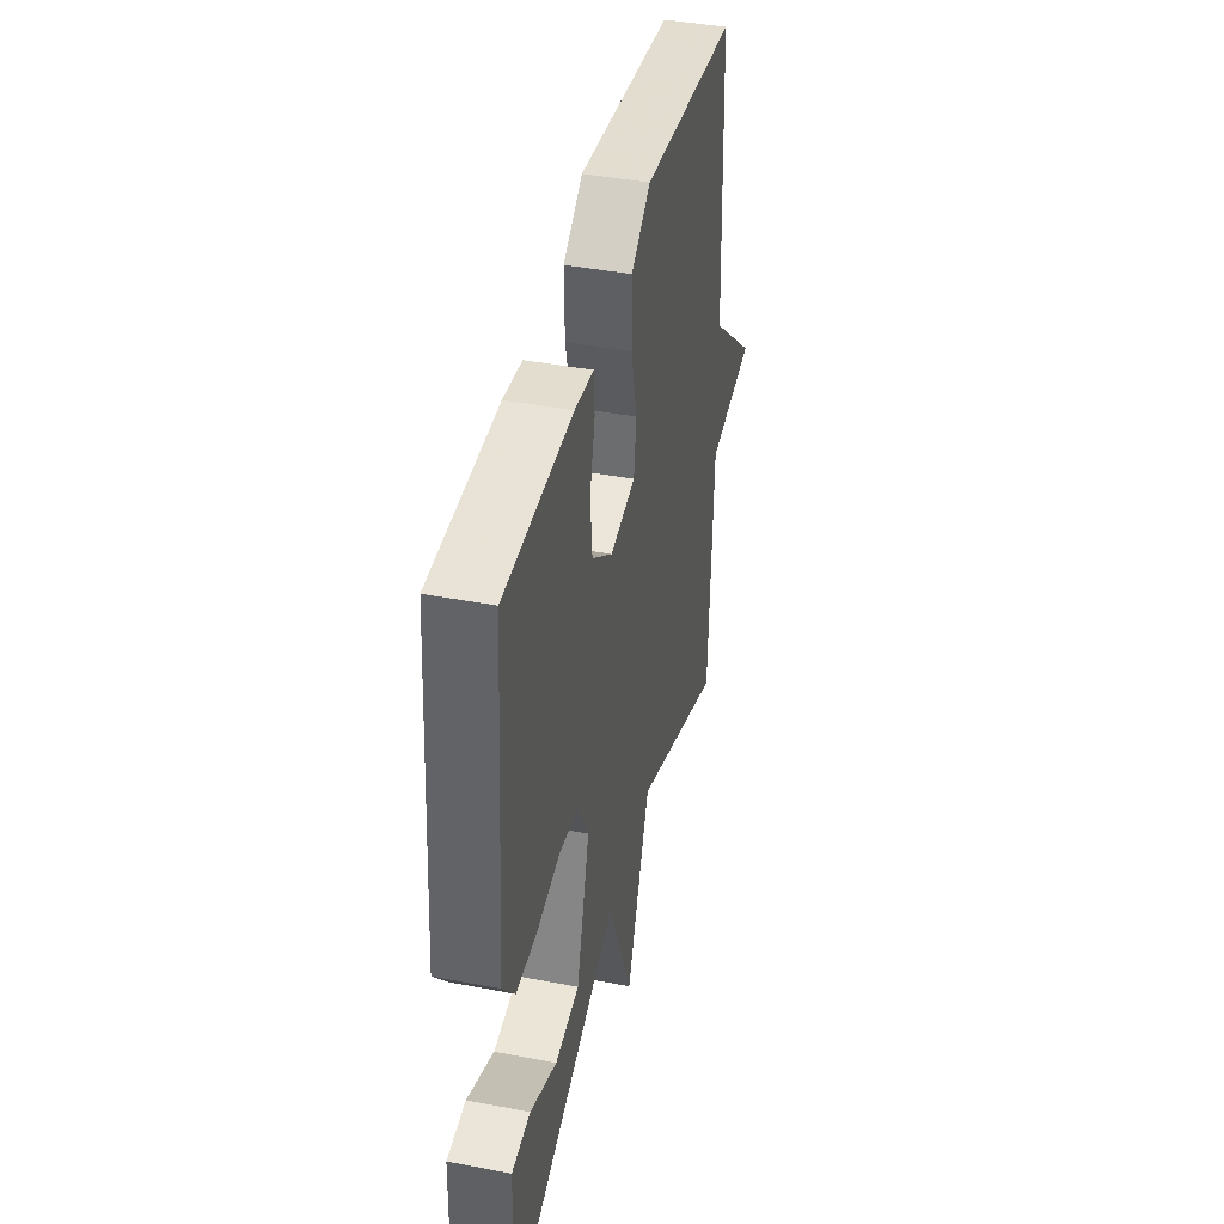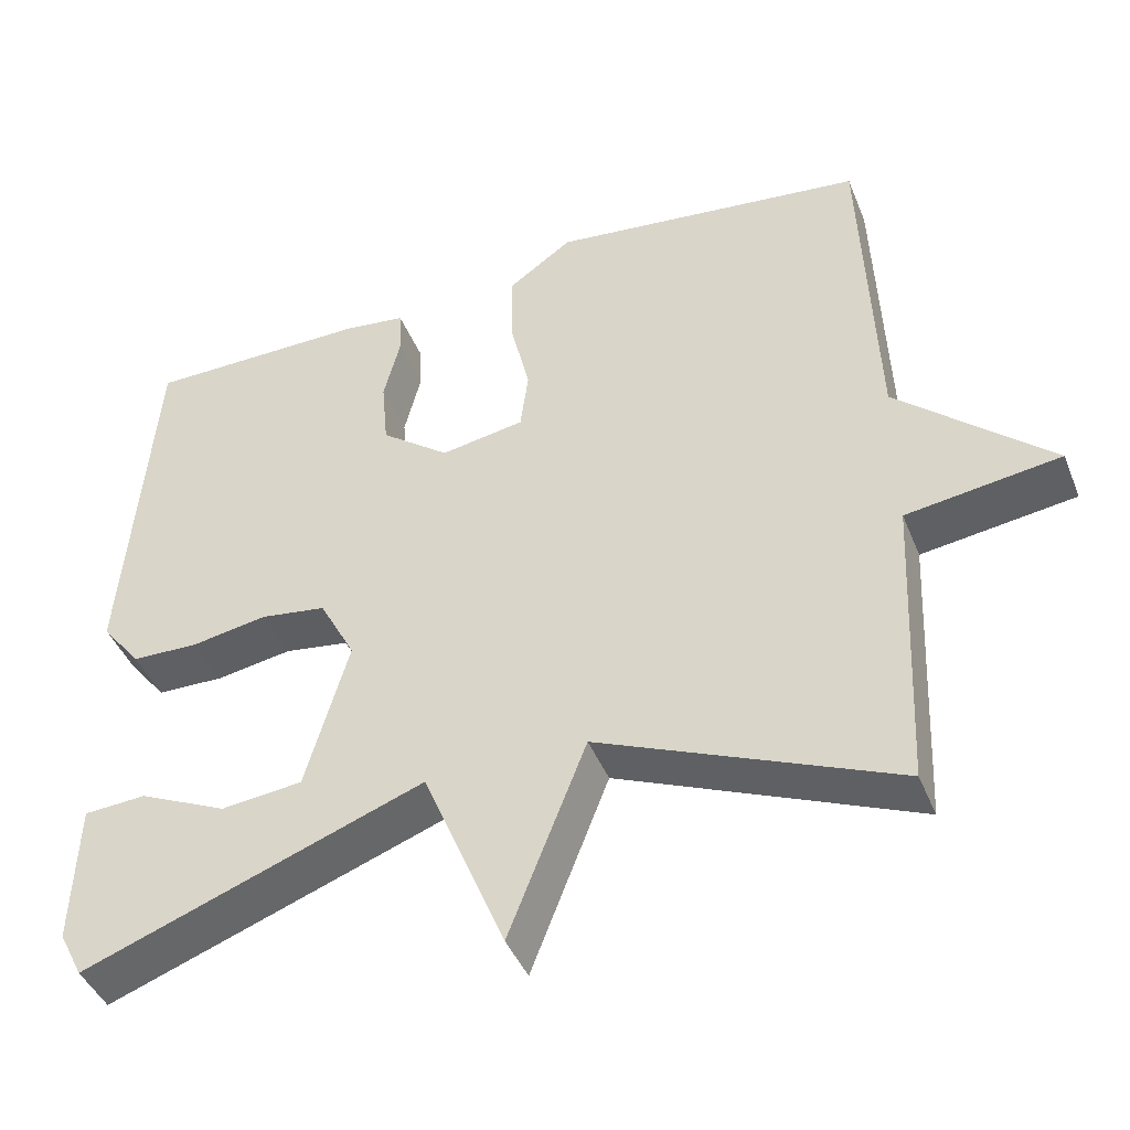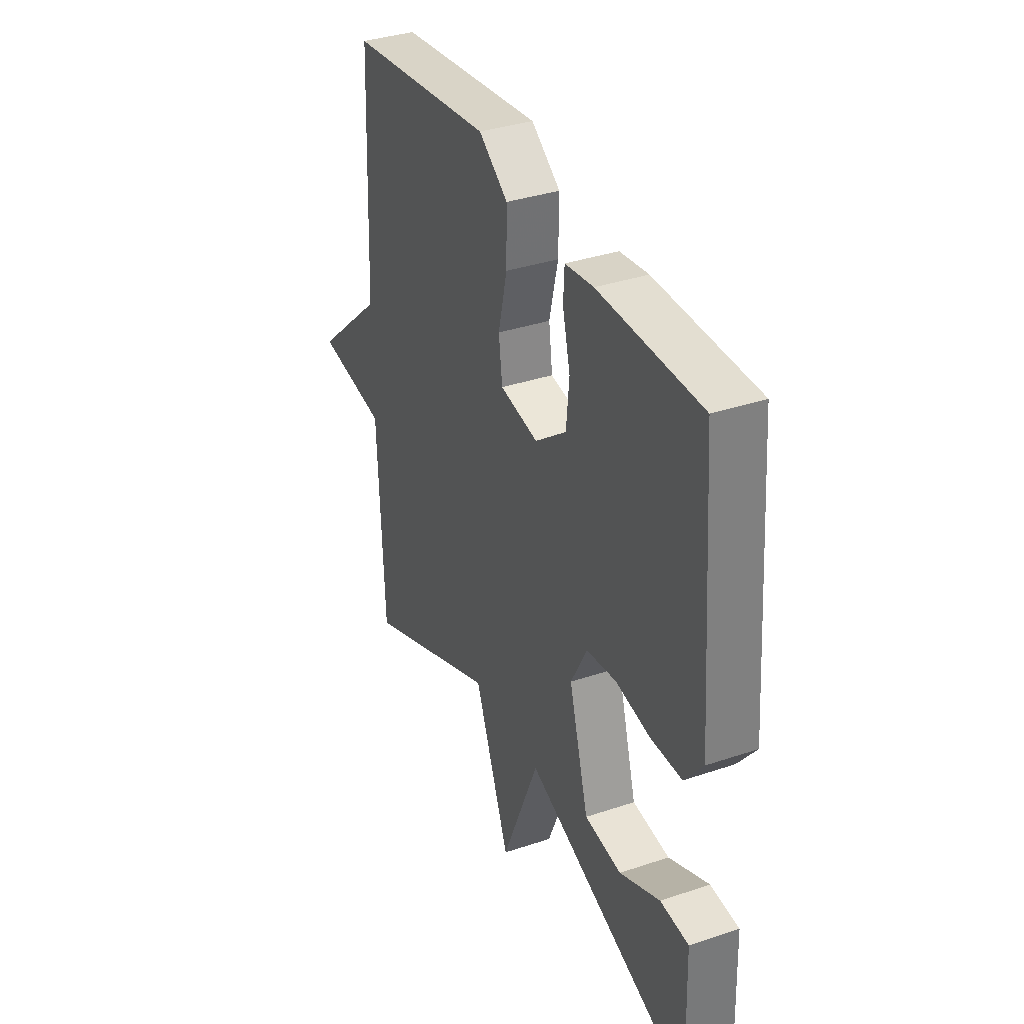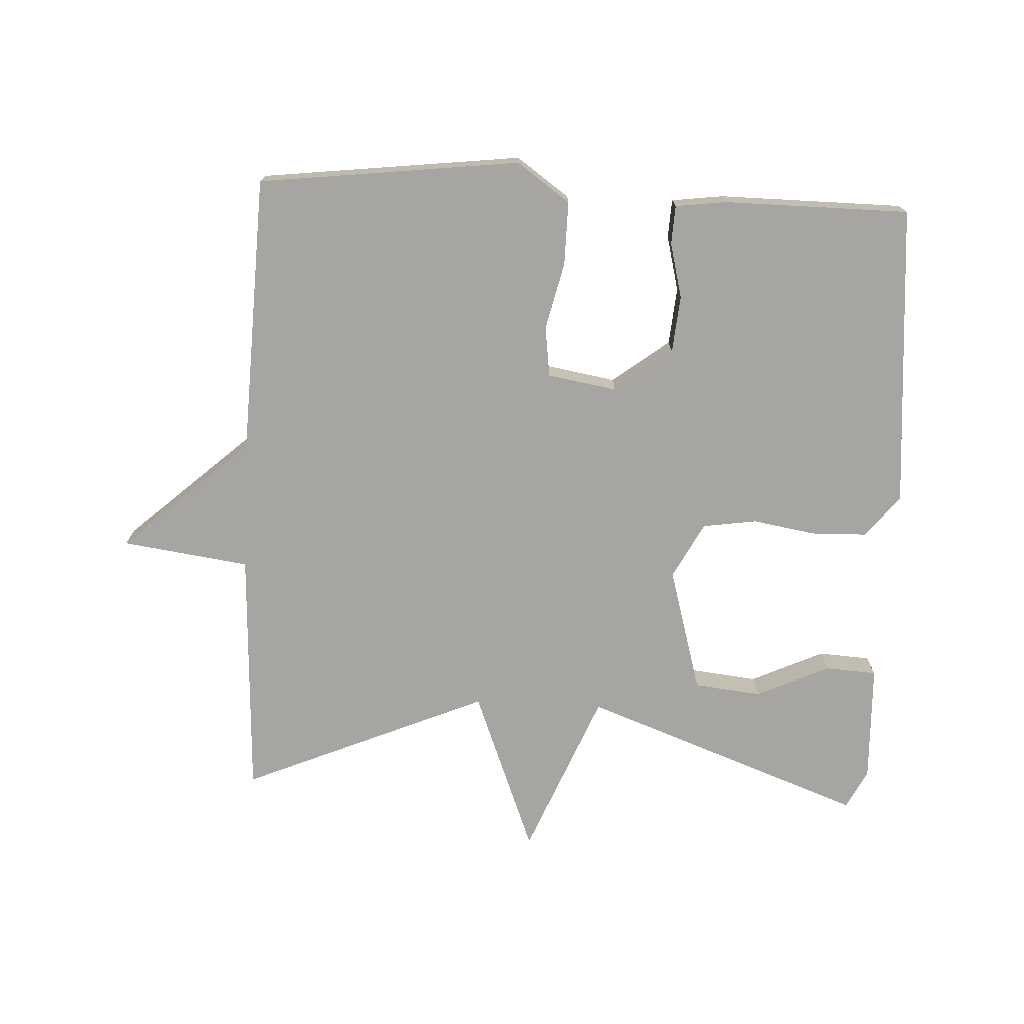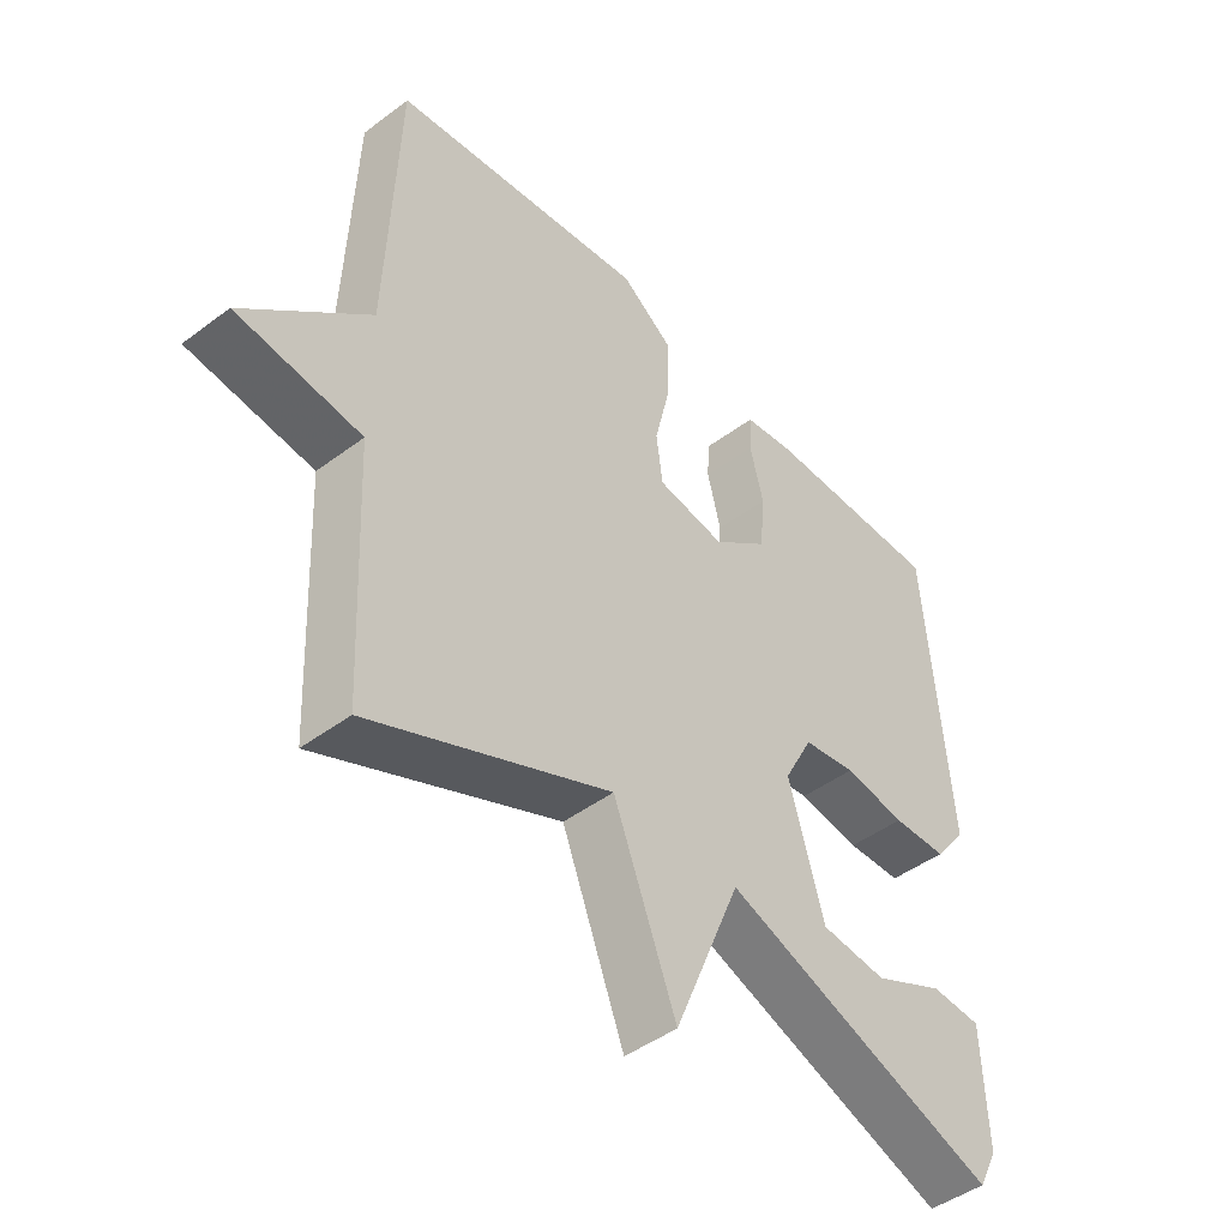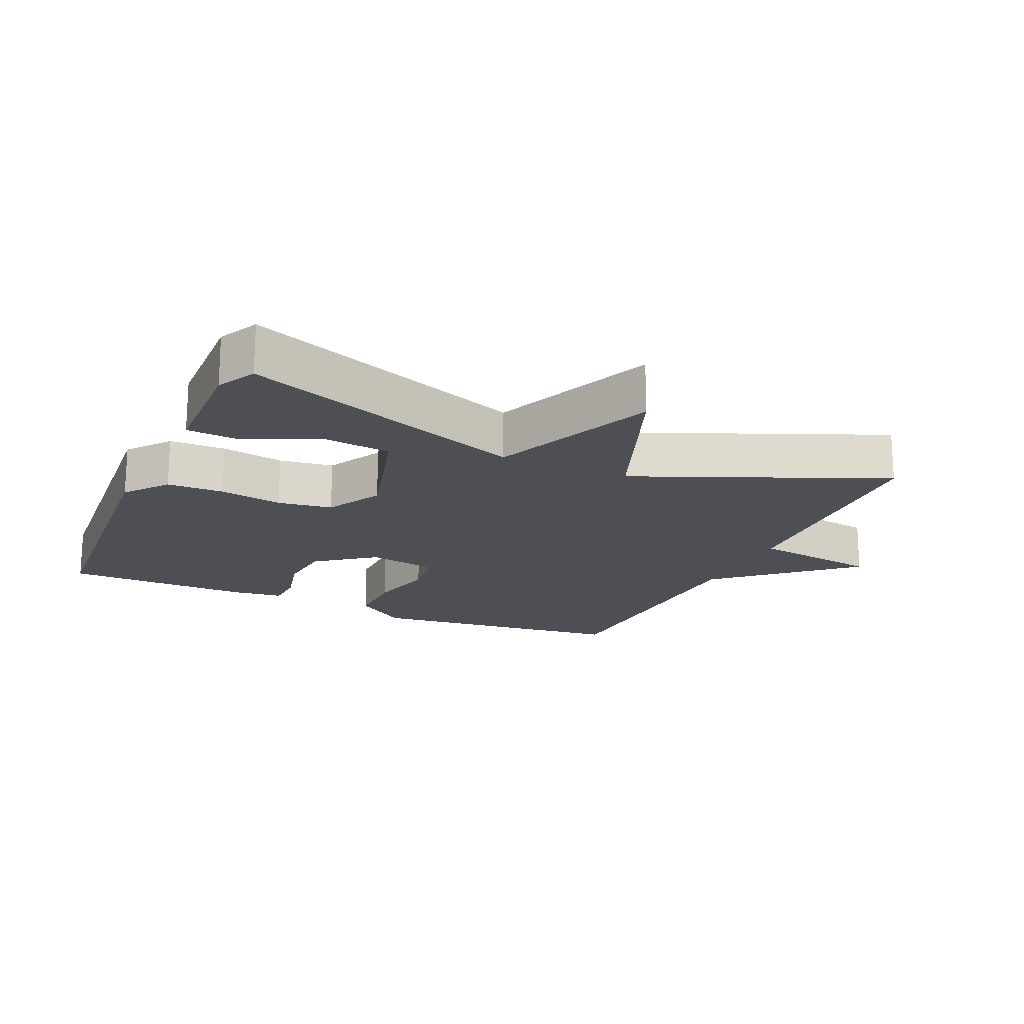
<metadata>
{"format":"obj","ext":"obj","renderer":"f3d","projection":"perspective","resolution":1024,"background":"white","views":[{"elev":41.6,"azim":103.0,"up":"+Z"},{"elev":-43.4,"azim":-158.9,"up":"+Z"},{"elev":35.7,"azim":66.1,"up":"+Z"},{"elev":-73.7,"azim":-2.7,"up":"+Y"},{"elev":-45.7,"azim":-49.2,"up":"+Z"},{"elev":-18.4,"azim":155.6,"up":"+Y"}]}
</metadata>
<code>
v -0.5 0.07 -0.5
v -0.517 0.07 -0.121
v -0.71 0.07 -0.094
v -0.517 0.07 0.079
v -0.5 0.07 0.5
v -0.104 0.07 0.547
v -0.024 0.07 0.49
v -0.025 0.07 0.394
v -0.049 0.07 0.292
v -0.039 0.07 0.216
v 0.066 0.07 0.198
v 0.152 0.07 0.264
v 0.16 0.07 0.35
v 0.139 0.07 0.434
v 0.142 0.07 0.492
v 0.22 0.07 0.502
v 0.5 0.07 0.5
v 0.536 0.07 0.041
v 0.486 0.07 -0.023
v 0.401 0.07 -0.025
v 0.306 0.07 -0.009
v 0.224 0.07 -0.021
v 0.179 0.07 -0.106
v 0.233 0.07 -0.296
v 0.335 0.07 -0.307
v 0.446 0.07 -0.256
v 0.524 0.07 -0.261
v 0.53 0.07 -0.441
v 0.5 0.07 -0.5
v 0.072 0.07 -0.342
v -0.031 0.07 -0.591
v -0.128 0.07 -0.342
v -0.5 0 -0.5
v -0.517 0 -0.121
v -0.71 0 -0.094
v -0.517 0 0.079
v -0.5 0 0.5
v -0.104 0 0.547
v -0.024 0 0.49
v -0.025 0 0.394
v -0.049 0 0.292
v -0.039 0 0.216
v 0.066 0 0.198
v 0.152 0 0.264
v 0.16 0 0.35
v 0.139 0 0.434
v 0.142 0 0.492
v 0.22 0 0.502
v 0.5 0 0.5
v 0.536 0 0.041
v 0.486 0 -0.023
v 0.401 0 -0.025
v 0.306 0 -0.009
v 0.224 0 -0.021
v 0.179 0 -0.106
v 0.233 0 -0.296
v 0.335 0 -0.307
v 0.446 0 -0.256
v 0.524 0 -0.261
v 0.53 0 -0.441
v 0.5 0 -0.5
v 0.072 0 -0.342
v -0.031 0 -0.591
v -0.128 0 -0.342
f 30 31 32
f 28 29 30
f 25 26 27 28
f 24 25 28 30
f 23 24 30 32
f 19 20 21
f 18 19 21
f 17 18 21
f 16 17 21
f 15 16 21
f 14 15 21
f 13 14 21
f 12 13 21 22
f 23 32 1
f 22 23 1
f 12 22 1
f 11 12 1
f 7 8 9
f 6 7 9
f 5 6 9
f 4 5 9
f 4 9 10
f 3 4 10
f 2 3 10
f 1 2 10 11
f 64 63 62
f 62 61 60
f 60 59 58 57
f 62 60 57 56
f 64 62 56 55
f 53 52 51
f 53 51 50
f 53 50 49
f 53 49 48
f 53 48 47
f 53 47 46
f 53 46 45
f 54 53 45 44
f 33 64 55
f 33 55 54
f 33 54 44
f 33 44 43
f 41 40 39
f 41 39 38
f 41 38 37
f 41 37 36
f 42 41 36
f 42 36 35
f 42 35 34
f 43 42 34 33
f 1 33 34 2
f 2 34 35 3
f 3 35 36 4
f 4 36 37 5
f 5 37 38 6
f 6 38 39 7
f 7 39 40 8
f 8 40 41 9
f 9 41 42 10
f 10 42 43 11
f 11 43 44 12
f 12 44 45 13
f 13 45 46 14
f 14 46 47 15
f 15 47 48 16
f 16 48 49 17
f 17 49 50 18
f 18 50 51 19
f 19 51 52 20
f 20 52 53 21
f 21 53 54 22
f 22 54 55 23
f 23 55 56 24
f 24 56 57 25
f 25 57 58 26
f 26 58 59 27
f 27 59 60 28
f 28 60 61 29
f 29 61 62 30
f 30 62 63 31
f 31 63 64 32
f 32 64 33 1

</code>
